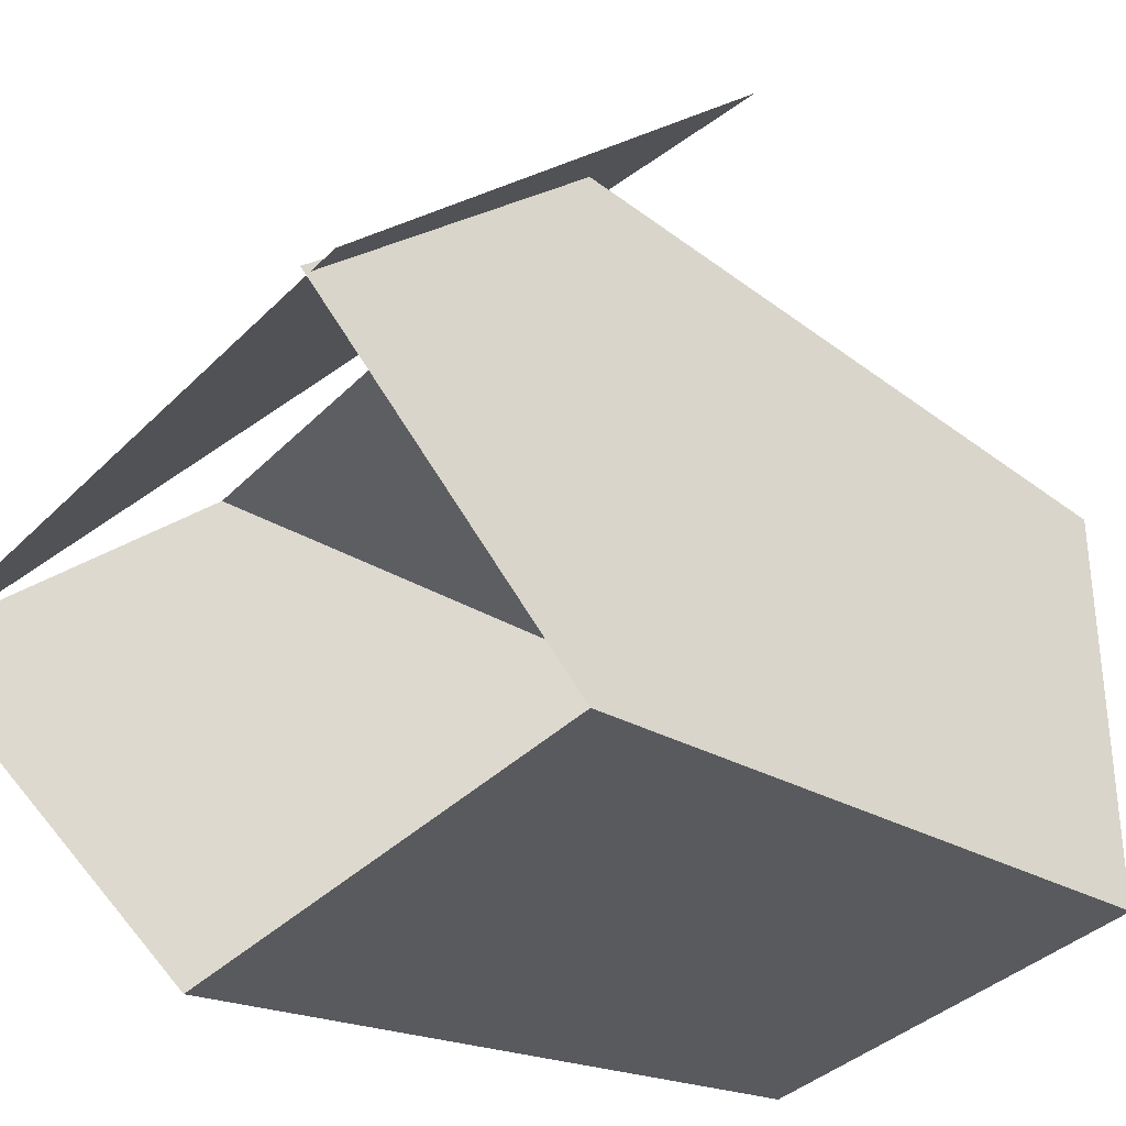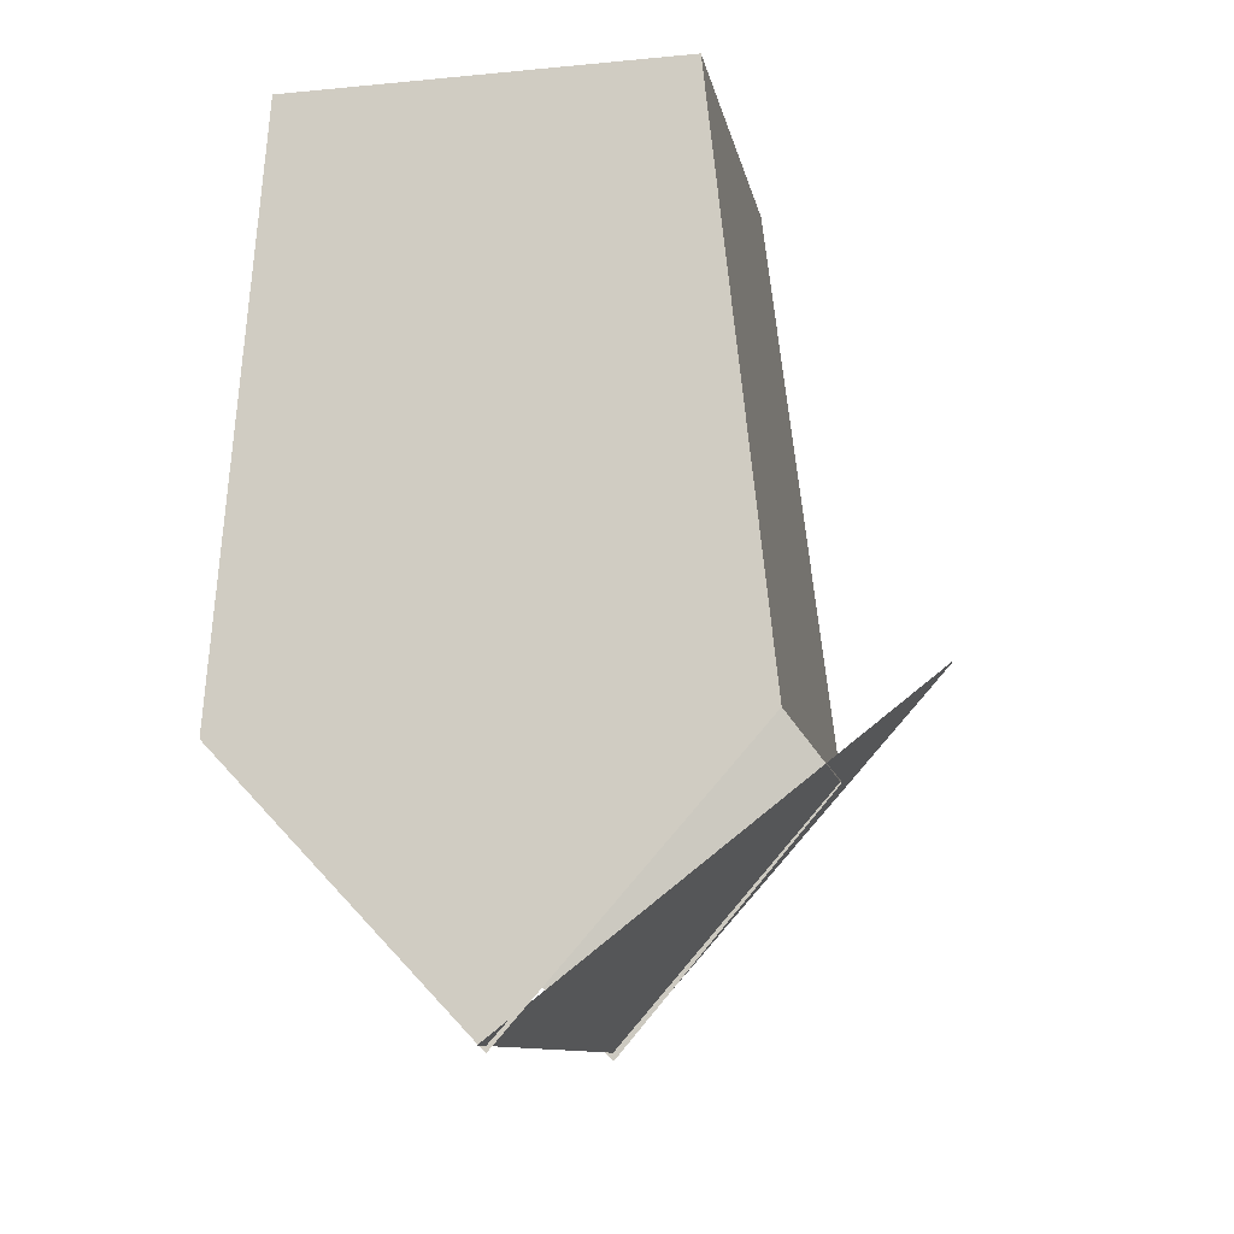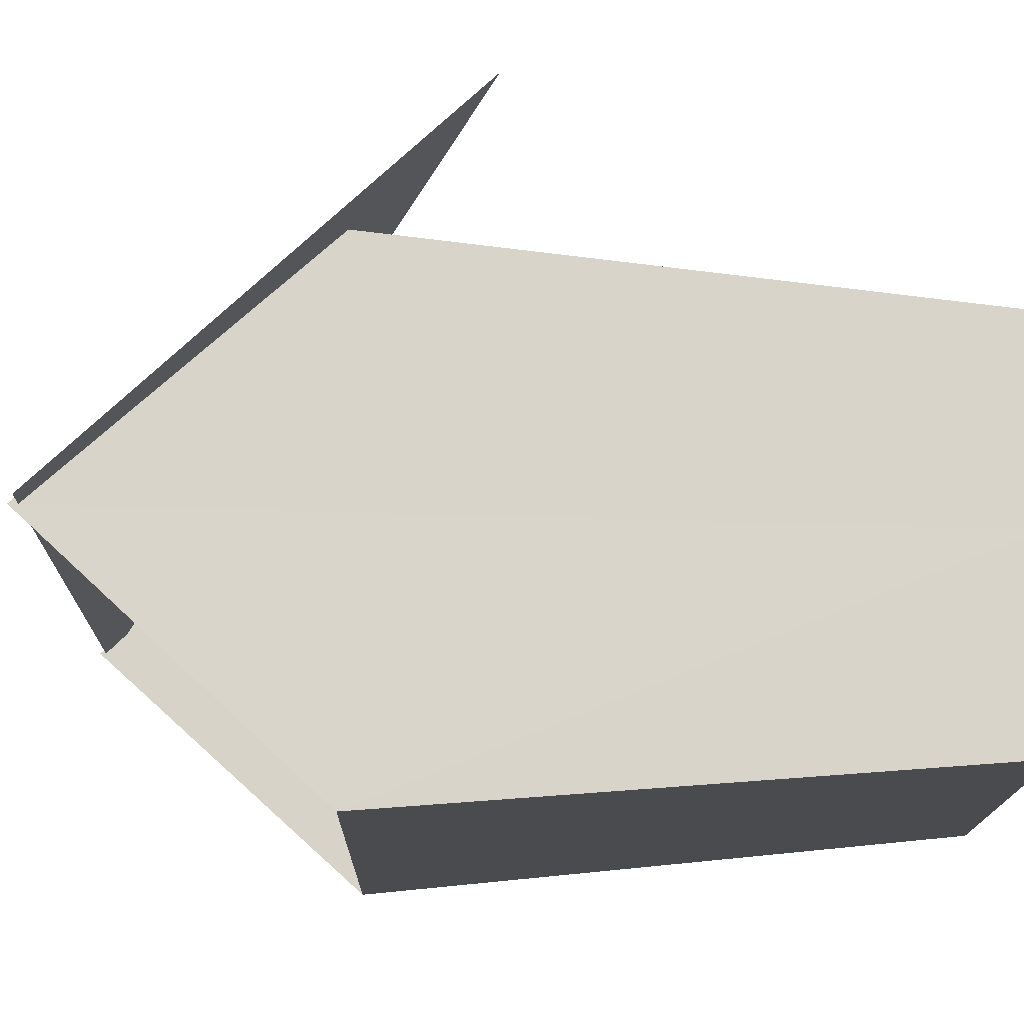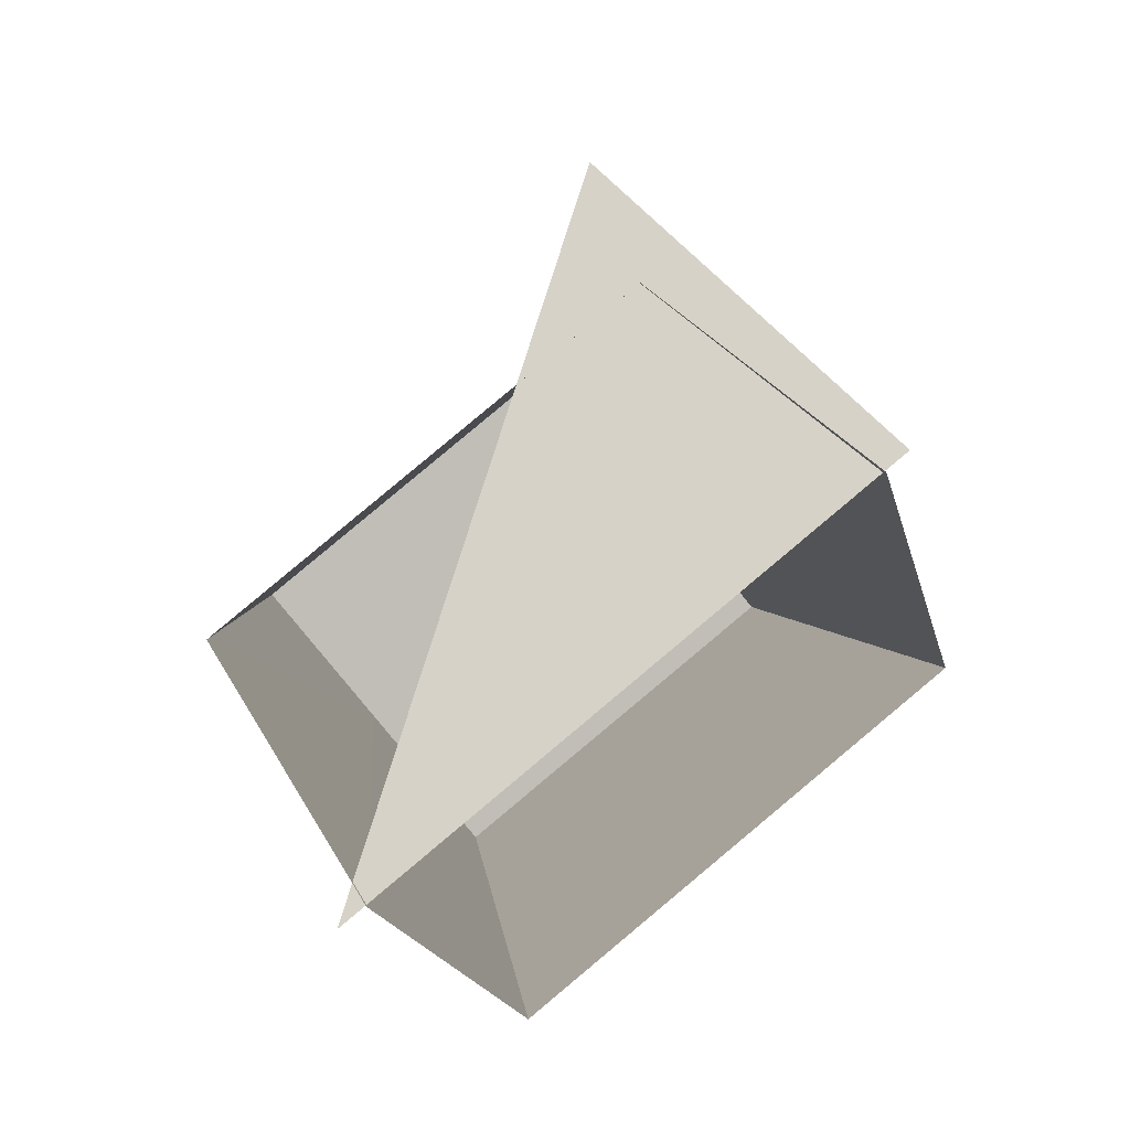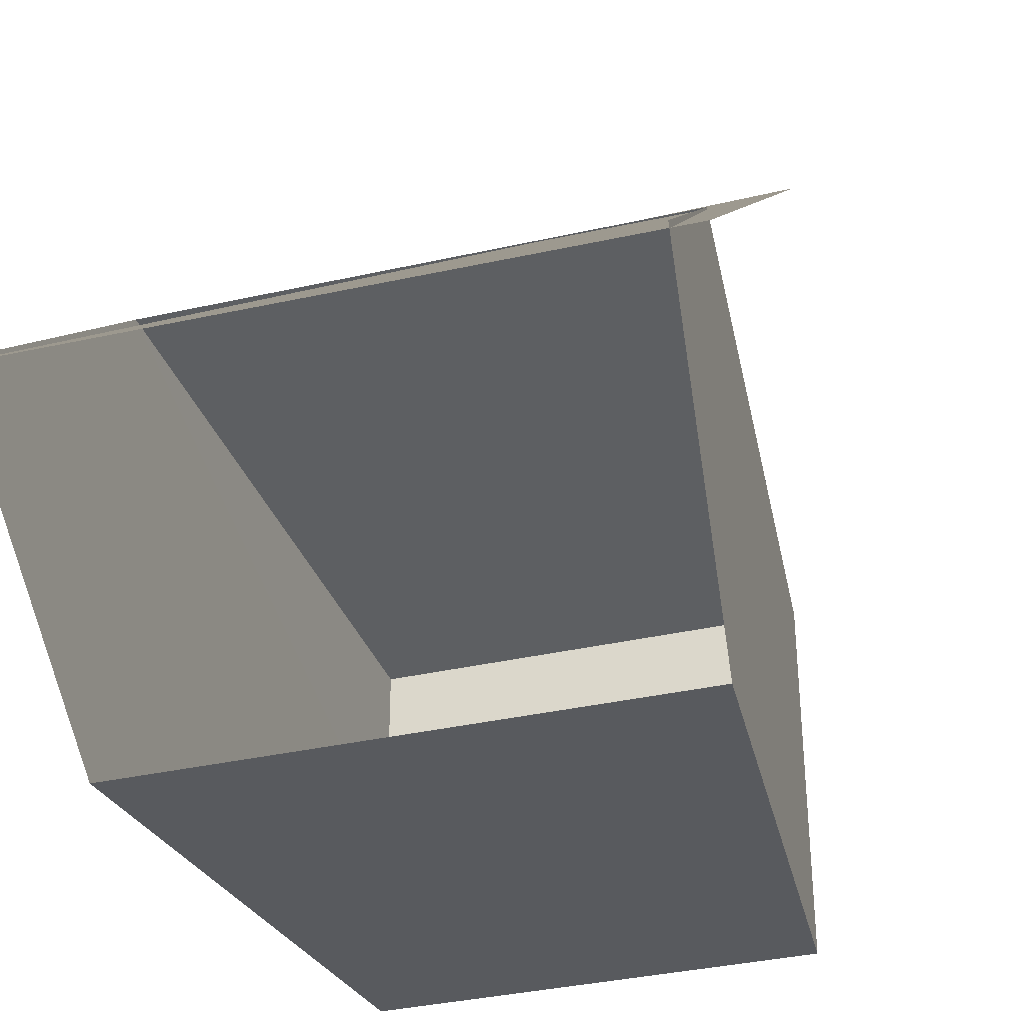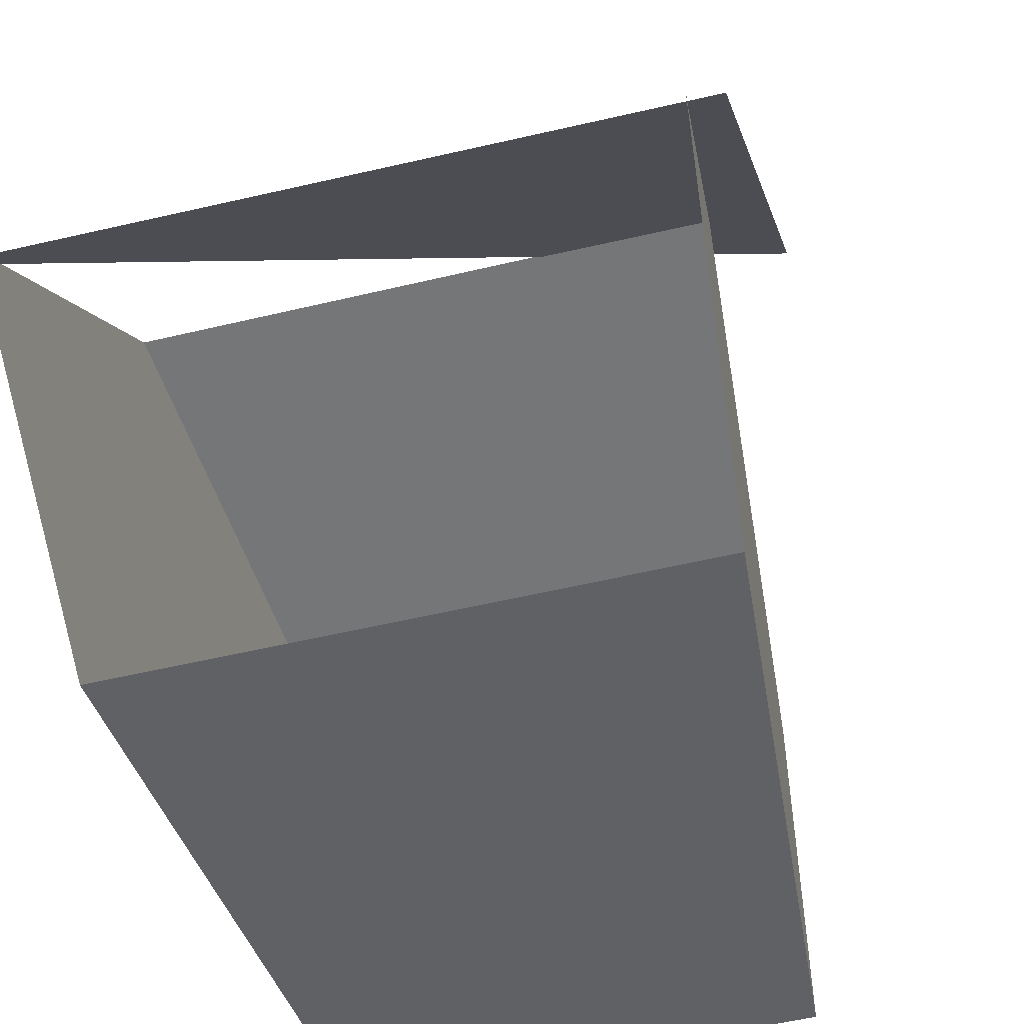
<metadata>
{"format":"obj","ext":"obj","renderer":"f3d","projection":"perspective","resolution":1024,"background":"white","views":[{"elev":-34.8,"azim":-116.8,"up":"+Y"},{"elev":-20.4,"azim":100.0,"up":"+Z"},{"elev":-14.7,"azim":-80.7,"up":"+Y"},{"elev":-79.4,"azim":-141.3,"up":"+Z"},{"elev":-35.2,"azim":-153.2,"up":"+Y"},{"elev":-52.7,"azim":-155.5,"up":"+Y"}]}
</metadata>
<code>
v -73 77 -18
v -87 0 -99
v 49 0 -124
v 58 0 57
v 58 41 57
v -34 41 73
v -34 41 73
v -34 0 73
v 58 0 57
v 58 -41 57
v 58 0 57
v -34 0 73
v -34 0 73
v -34 -41 73
v 58 -41 57
v -81 0 -102
v -34 0 73
v -34 41 73
v -34 41 73
v -66 52 -47
v -81 0 -102
v -66 -52 -47
v -34 -41 73
v -34 0 73
v -34 0 73
v -81 0 -102
v -66 -52 -47
v 47 -52 -67
v 58 -41 57
v -34 -41 73
v -34 -41 73
v -66 -52 -47
v 47 -52 -67
v 42 0 -124
v 58 0 57
v 58 -41 57
v 58 -41 57
v 47 -52 -67
v 42 0 -124
v 47 52 -67
v 58 41 57
v 58 0 57
v 58 0 57
v 42 0 -124
v 47 52 -67
v -66 52 -47
v -34 41 73
v 58 41 57
v 58 41 57
v 47 52 -67
v -66 52 -47
f 1 2 3
f 4 5 6
f 7 8 9
f 10 11 12
f 13 14 15
f 16 17 18
f 19 20 21
f 22 23 24
f 25 26 27
f 28 29 30
f 31 32 33
f 34 35 36
f 37 38 39
f 40 41 42
f 43 44 45
f 46 47 48
f 49 50 51

</code>
